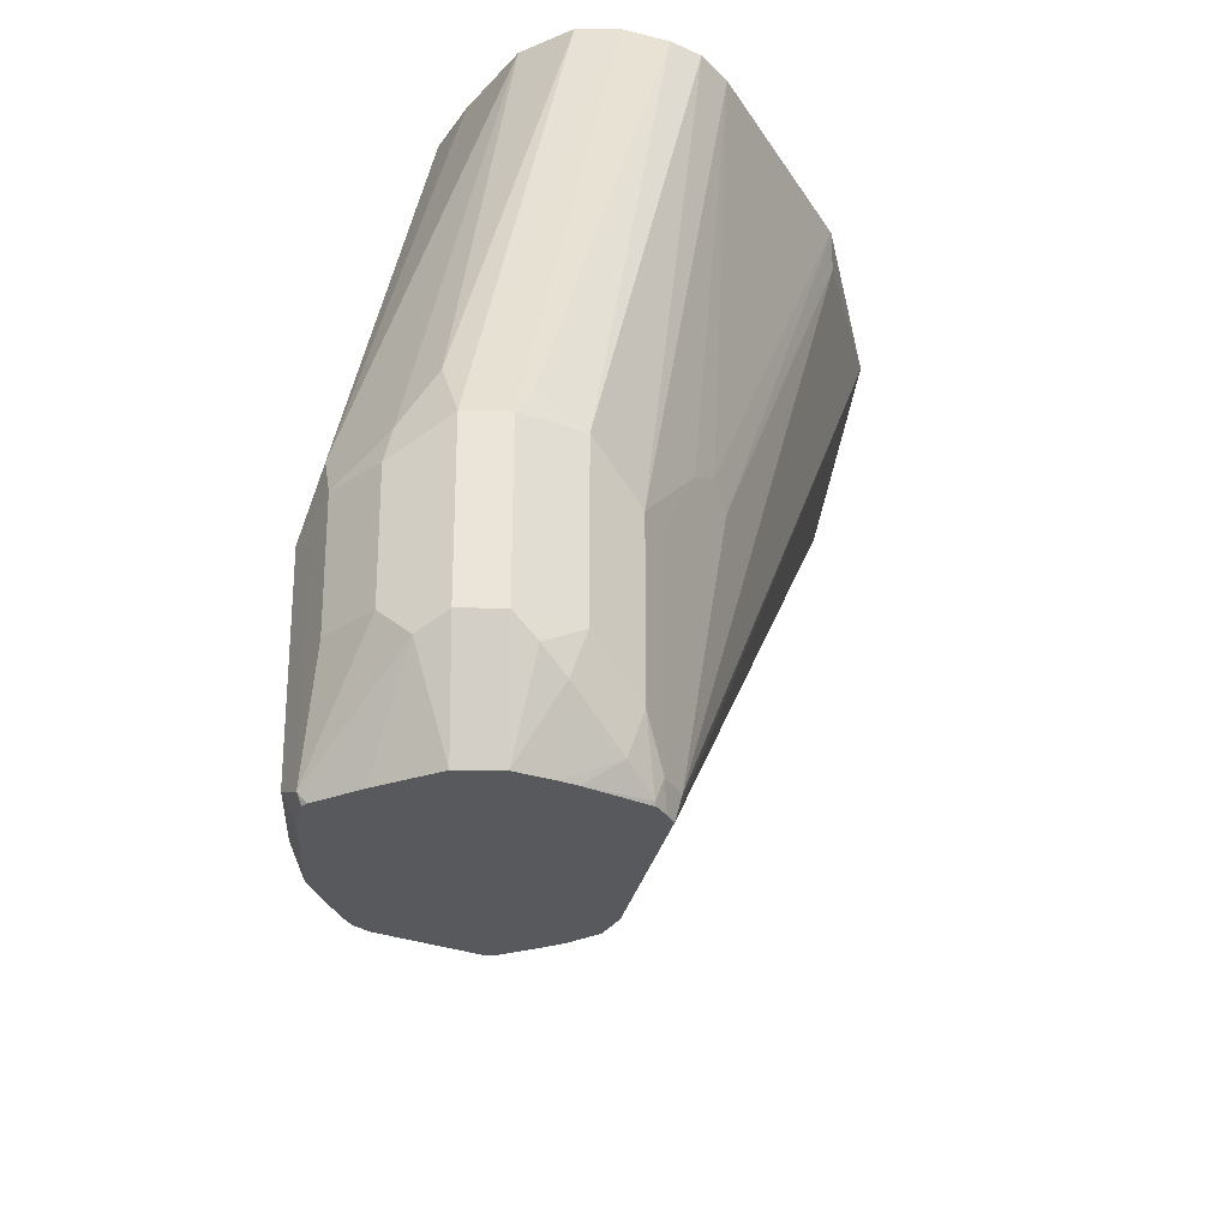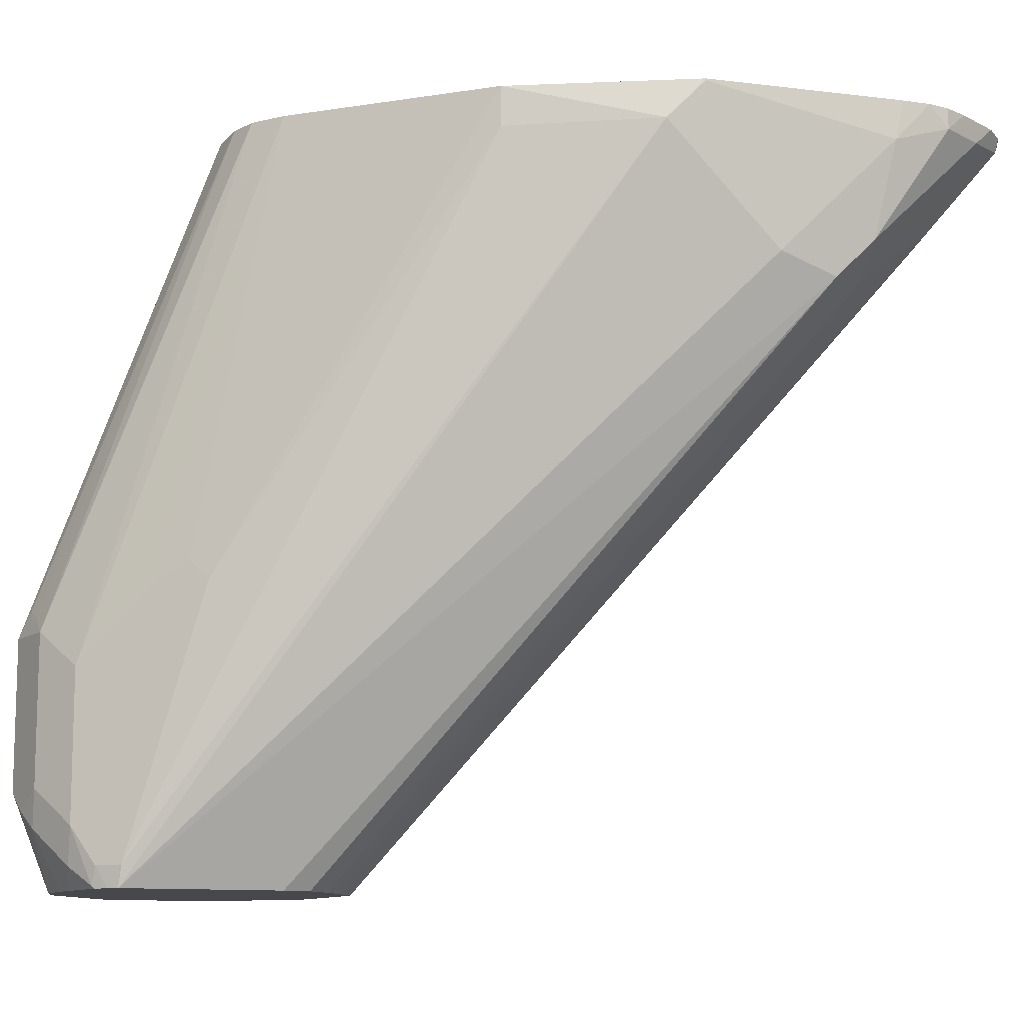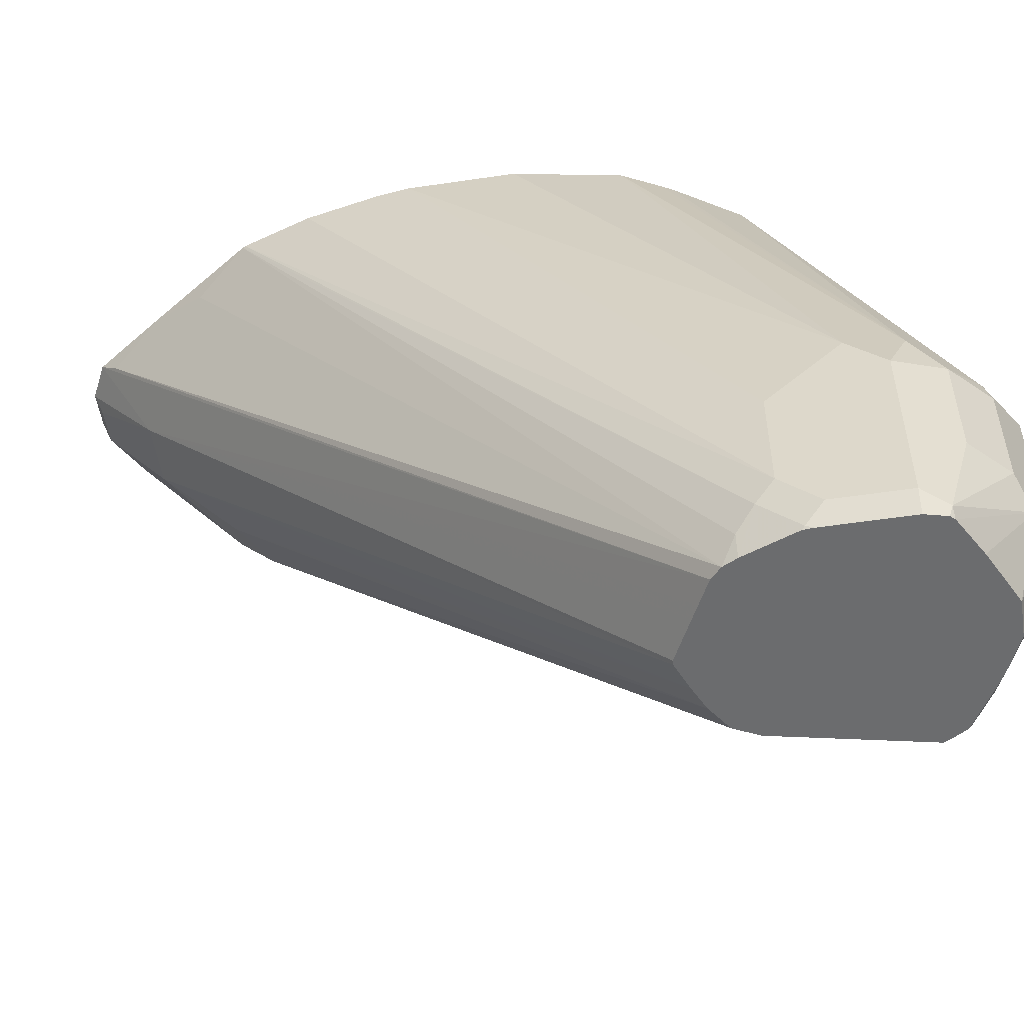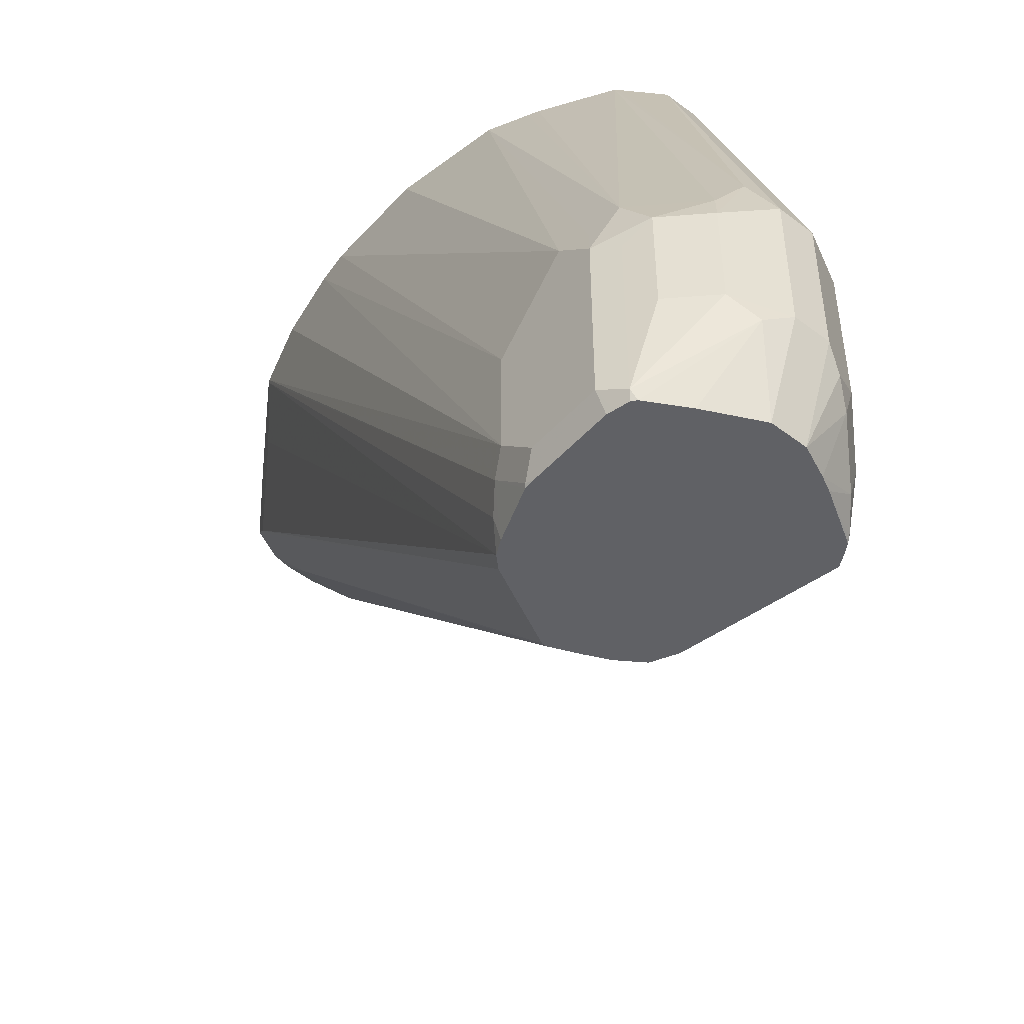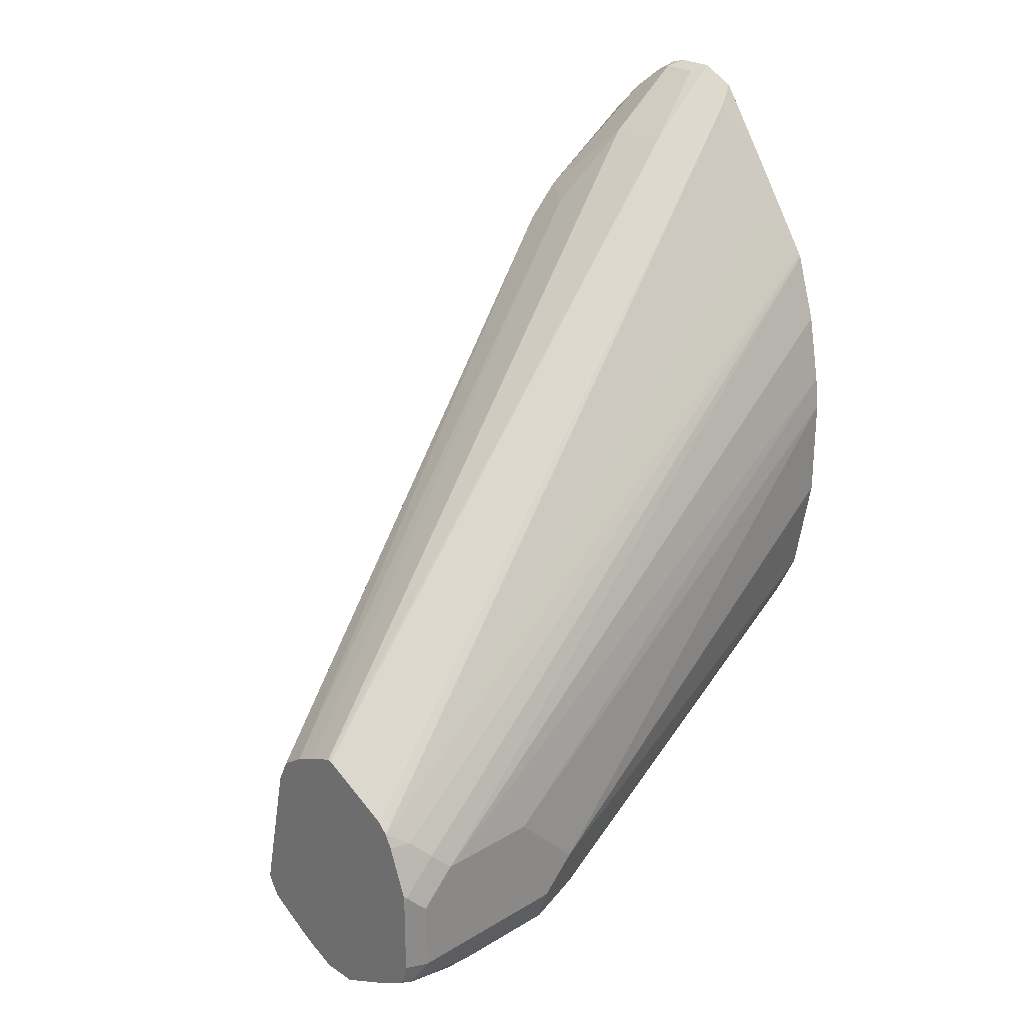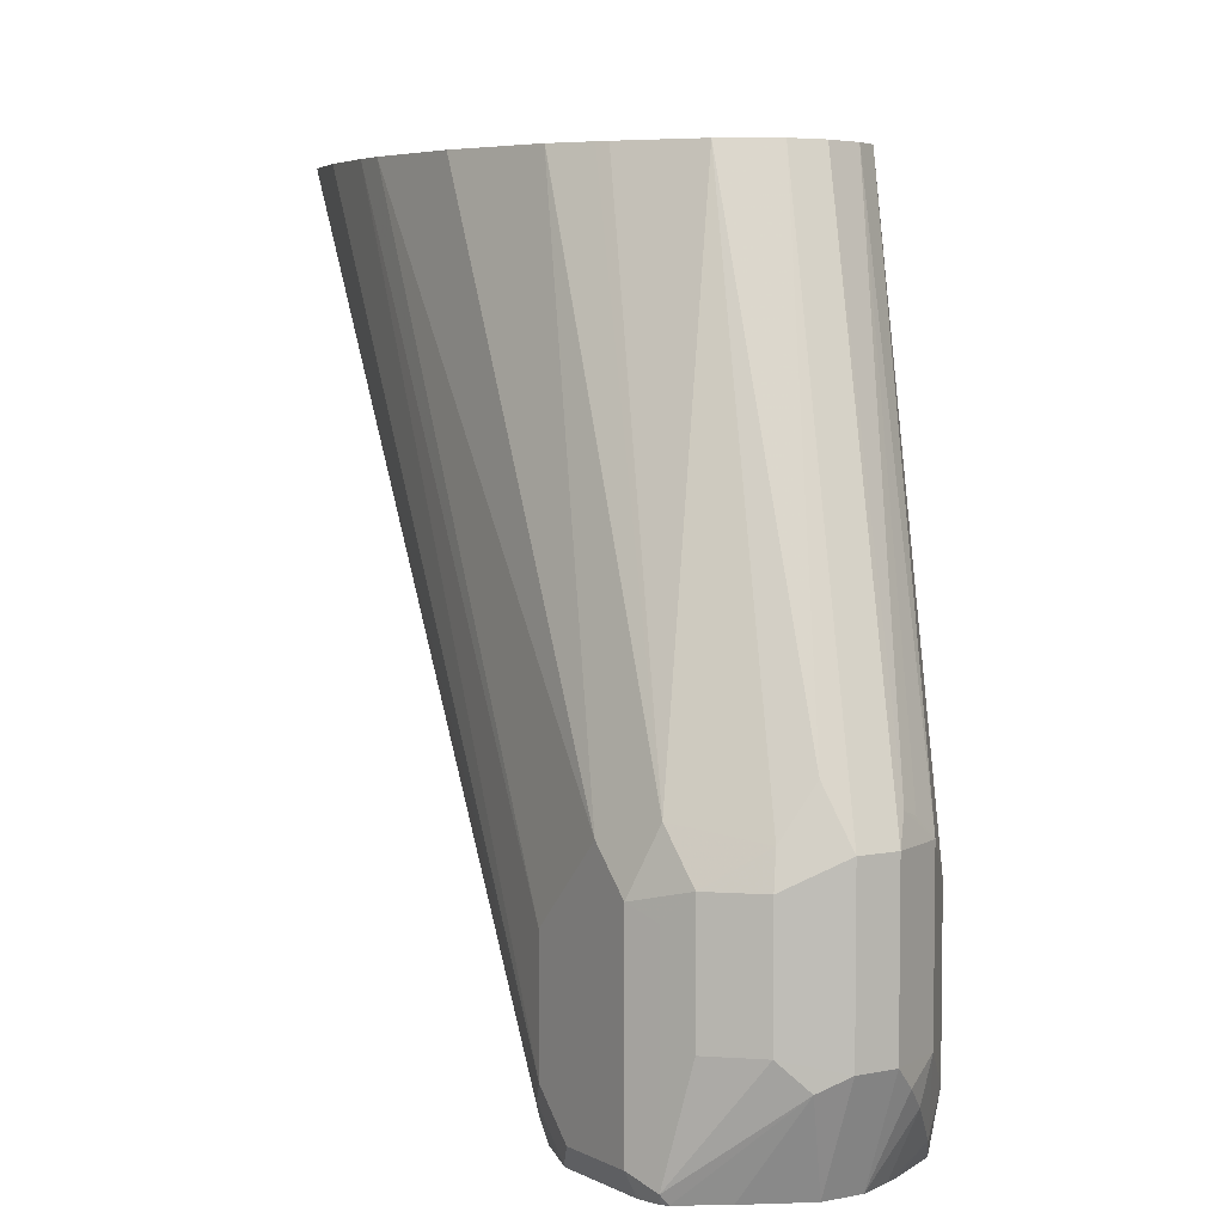
<metadata>
{"format":"obj","ext":"obj","renderer":"f3d","projection":"perspective","resolution":1024,"background":"white","views":[{"elev":-29.9,"azim":178.9,"up":"+Y"},{"elev":-11.3,"azim":-95.5,"up":"+Y"},{"elev":-53.6,"azim":99.0,"up":"+Y"},{"elev":-49.0,"azim":139.9,"up":"+Y"},{"elev":25.7,"azim":46.3,"up":"+Z"},{"elev":5.3,"azim":147.3,"up":"+Y"}]}
</metadata>
<code>
v -0.1202 -0.1198 -0.3606
v -0.1307 -0.1198 -0.357
v -0.1103 -0.1198 -0.3606
v -0.09017 -0.2504 -0.4107
v -0.1002 -0.2504 -0.4107
v -0.1035 -0.2438 -0.4074
v -0.1077 -0.2454 -0.4057
v -0.1135 -0.2504 -0.4041
v -0.1375 -0.1198 -0.3524
v -0.08683 -0.2371 -0.4041
v -0.09974 -0.1198 -0.3535
v -0.09017 -0.2905 -0.4107
v -0.07681 -0.2571 -0.4041
v -0.1002 -0.2905 -0.4107
v -0.1135 -0.2905 -0.4041
v -0.1235 -0.2605 -0.394
v -0.1434 -0.1198 -0.3442
v -0.07848 -0.2488 -0.4024
v -0.09827 -0.1198 -0.3525
v -0.07681 -0.2872 -0.4041
v -0.08349 -0.2939 -0.4074
v -0.09017 -0.3163 -0.4007
v -0.06679 -0.2571 -0.394
v -0.1052 -0.2955 -0.4082
v -0.1002 -0.3163 -0.4007
v -0.1102 -0.3005 -0.4045
v -0.1202 -0.3105 -0.3944
v -0.1235 -0.3005 -0.394
v -0.1269 -0.2605 -0.3874
v -0.1277 -0.2554 -0.3857
v -0.1336 -0.2404 -0.374
v -0.1436 -0.1198 -0.3439
v -0.1377 -0.2354 -0.3656
v -0.06512 -0.2454 -0.3857
v -0.08683 -0.1198 -0.3339
v -0.06679 -0.2872 -0.394
v -0.06345 -0.3139 -0.3874
v -0.08584 -0.3163 -0.3986
v -0.06544 -0.3163 -0.3876
v -0.07583 -0.3163 -0.3935
v -0.07877 -0.3163 -0.395
v -0.06012 -0.2605 -0.3807
v -0.06345 -0.2638 -0.3874
v -0.1083 -0.3163 -0.3972
v -0.1121 -0.3163 -0.3953
v -0.1252 -0.3156 -0.3882
v -0.1269 -0.3105 -0.3874
v -0.1302 -0.3105 -0.3807
v -0.1402 -0.2404 -0.3606
v -0.1569 -0.1198 -0.3172
v -0.1702 -0.1198 -0.2908
v -0.1636 -0.1198 -0.3039
v -0.06178 -0.2521 -0.379
v -0.08538 -0.1198 -0.331
v -0.08024 -0.1198 -0.3205
v -0.08015 -0.1202 -0.3206
v -0.06345 -0.3163 -0.3826
v -0.06439 -0.3163 -0.3864
v -0.06012 -0.3105 -0.3807
v -0.06012 -0.2504 -0.3706
v -0.1245 -0.3163 -0.388
v -0.1256 -0.3163 -0.3873
v -0.1274 -0.3163 -0.3843
v -0.1288 -0.3163 -0.3814
v -0.1803 -0.1302 -0.2505
v -0.1703 -0.1302 -0.2905
v -0.1703 -0.1198 -0.2905
v -0.07492 -0.1198 -0.2905
v -0.06297 -0.3163 -0.3807
v -0.06012 -0.3105 -0.3606
v -0.06261 -0.3156 -0.3556
v -0.07492 -0.1198 -0.2605
v -0.06012 -0.2705 -0.3506
v -0.1202 -0.3163 -0.3406
v -0.1653 -0.1653 -0.2054
v -0.1703 -0.1603 -0.2204
v -0.1803 -0.1202 -0.2405
v -0.1803 -0.1198 -0.2405
v -0.06297 -0.3163 -0.3577
v -0.06012 -0.3005 -0.3506
v -0.06261 -0.3055 -0.3456
v -0.06313 -0.3163 -0.3549
v -0.07606 -0.1198 -0.2509
v -0.1169 -0.3163 -0.3339
v -0.1536 -0.1636 -0.197
v -0.1653 -0.1553 -0.1954
v -0.1102 -0.3163 -0.3293
v -0.1703 -0.1302 -0.1903
v -0.1699 -0.1198 -0.1881
v -0.07992 -0.1198 -0.2304
v -0.08608 -0.1198 -0.2108
v -0.06638 -0.3105 -0.3406
v -0.06851 -0.3163 -0.3406
v -0.08641 -0.1202 -0.2104
v -0.1453 -0.1453 -0.1753
v -0.1037 -0.3163 -0.3263
v -0.1436 -0.1236 -0.157
v -0.1553 -0.1252 -0.1653
v -0.1653 -0.1252 -0.1753
v -0.168 -0.1198 -0.1808
v -0.08653 -0.1198 -0.2099
v -0.07042 -0.3163 -0.3368
v -0.1277 -0.1453 -0.1753
v -0.09609 -0.3163 -0.3231
v -0.1336 -0.1236 -0.157
v -0.1398 -0.1198 -0.1551
v -0.1443 -0.1198 -0.1562
v -0.1507 -0.1198 -0.1599
v -0.1607 -0.1198 -0.1699
v -0.1653 -0.1198 -0.1753
v -0.1062 -0.1198 -0.1803
v -0.09768 -0.1252 -0.1954
v -0.07348 -0.3163 -0.3339
v -0.1177 -0.1252 -0.1653
v -0.09495 -0.3163 -0.3232
v -0.08395 -0.3163 -0.3287
v -0.08015 -0.3163 -0.3306
v -0.12 -0.1198 -0.1599
v -0.1298 -0.1198 -0.1551
f 56 68 60
f 55 68 56
f 53 56 60
f 49 67 51
f 48 66 49
f 48 65 66
f 48 64 65
f 57 59 69
f 47 64 48
f 47 63 64
f 49 66 67
f 59 70 71
f 65 76 77
f 60 68 72
f 60 72 73
f 64 74 75
f 64 75 76
f 64 76 65
f 65 77 78
f 65 78 67
f 65 67 66
f 69 71 79
f 70 81 71
f 46 63 47
f 70 80 81
f 59 71 69
f 46 62 63
f 33 52 50
f 45 61 46
f 27 44 45
f 71 81 82
f 28 46 47
f 29 47 48
f 29 48 31
f 29 31 30
f 31 48 49
f 31 49 33
f 32 33 50
f 33 49 51
f 33 51 52
f 34 53 42
f 46 61 62
f 34 35 54
f 34 55 56
f 34 56 53
f 37 57 58
f 37 58 39
f 37 43 42
f 37 42 59
f 37 59 57
f 42 53 60
f 42 60 73
f 42 73 80
f 42 80 70
f 42 70 59
f 34 54 55
f 71 82 79
f 97 107 108
f 73 83 80
f 95 105 97
f 95 96 104
f 95 104 103
f 97 105 119
f 97 119 106
f 97 106 107
f 97 108 98
f 98 108 99
f 99 108 109
f 99 109 110
f 99 110 100
f 101 111 112
f 95 103 105
f 101 112 102
f 102 114 113
f 103 104 115
f 103 115 116
f 103 116 117
f 103 117 113
f 103 113 118
f 103 118 119
f 103 119 105
f 111 118 114
f 111 114 112
f 113 114 118
f 27 46 28
f 102 112 114
f 72 83 73
f 92 101 102
f 92 102 93
f 74 84 75
f 75 85 86
f 75 86 76
f 75 84 87
f 75 87 85
f 76 86 88
f 76 88 77
f 77 88 89
f 77 89 78
f 80 83 90
f 80 90 91
f 80 91 81
f 92 94 101
f 81 92 93
f 81 91 94
f 81 94 92
f 85 95 86
f 85 87 96
f 85 96 95
f 86 95 97
f 86 97 98
f 86 98 99
f 86 99 88
f 88 99 100
f 88 100 89
f 91 101 94
f 81 93 82
f 27 45 46
f 23 34 42
f 25 44 26
f 1 3 4
f 1 4 5
f 1 5 6
f 1 6 2
f 2 6 7
f 2 7 8
f 2 8 9
f 3 10 4
f 3 11 10
f 4 12 14
f 4 14 5
f 4 10 13
f 4 13 20
f 4 20 12
f 5 14 15
f 5 15 8
f 5 8 6
f 6 8 7
f 8 15 28
f 8 28 16
f 8 16 9
f 9 16 17
f 10 18 13
f 10 11 19
f 10 19 18
f 1 11 3
f 1 19 11
f 1 35 19
f 1 54 35
f 26 44 27
f 1 2 9
f 1 9 17
f 1 17 32
f 1 32 50
f 1 50 52
f 1 52 51
f 1 51 67
f 1 67 78
f 1 78 89
f 1 89 100
f 1 100 110
f 12 20 21
f 1 110 109
f 1 108 107
f 1 107 106
f 1 106 119
f 1 119 118
f 1 118 111
f 1 111 101
f 1 101 91
f 1 91 90
f 1 90 83
f 1 83 72
f 1 68 55
f 1 55 54
f 1 109 108
f 12 21 22
f 1 72 68
f 12 25 14
f 22 57 69
f 22 69 79
f 22 79 82
f 22 82 93
f 22 93 102
f 22 102 113
f 22 113 117
f 22 117 116
f 22 116 115
f 22 115 104
f 22 104 96
f 22 96 87
f 22 84 74
f 22 74 64
f 22 64 63
f 22 63 62
f 22 62 61
f 22 61 45
f 22 45 44
f 22 44 25
f 23 42 43
f 23 43 37
f 23 37 36
f 12 22 25
f 24 25 26
f 22 58 57
f 22 39 58
f 22 87 84
f 22 41 40
f 13 23 36
f 13 18 23
f 22 40 39
f 13 36 20
f 14 24 15
f 14 25 24
f 15 24 26
f 15 26 27
f 16 28 47
f 16 47 29
f 16 29 30
f 16 30 31
f 16 31 17
f 15 27 28
f 17 33 32
f 18 34 23
f 18 19 34
f 19 35 34
f 20 36 37
f 21 41 38
f 20 37 21
f 21 38 22
f 22 38 41
f 21 37 39
f 21 39 40
f 17 31 33
f 21 40 41

</code>
